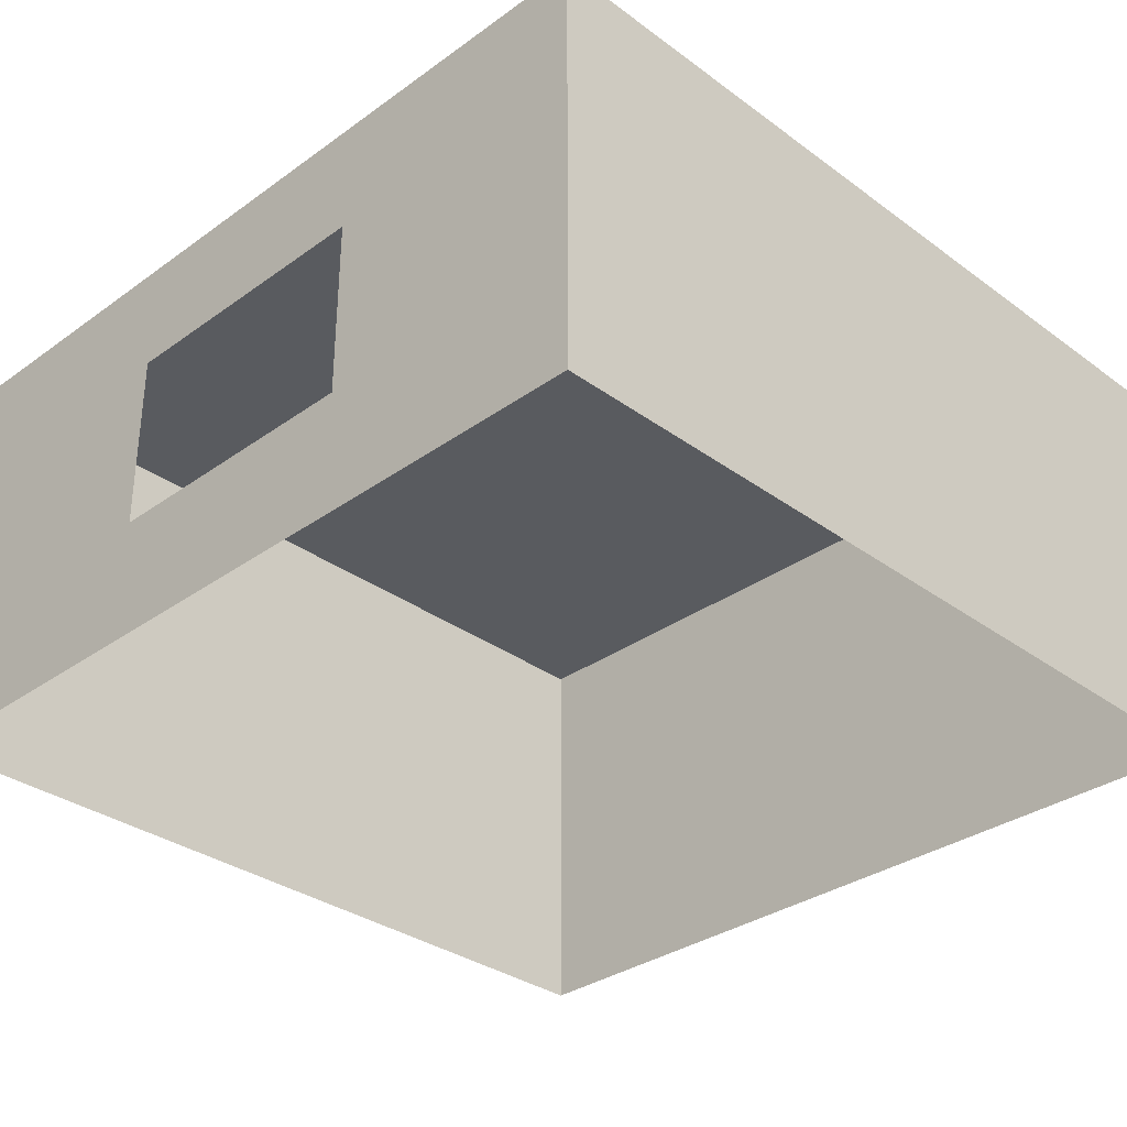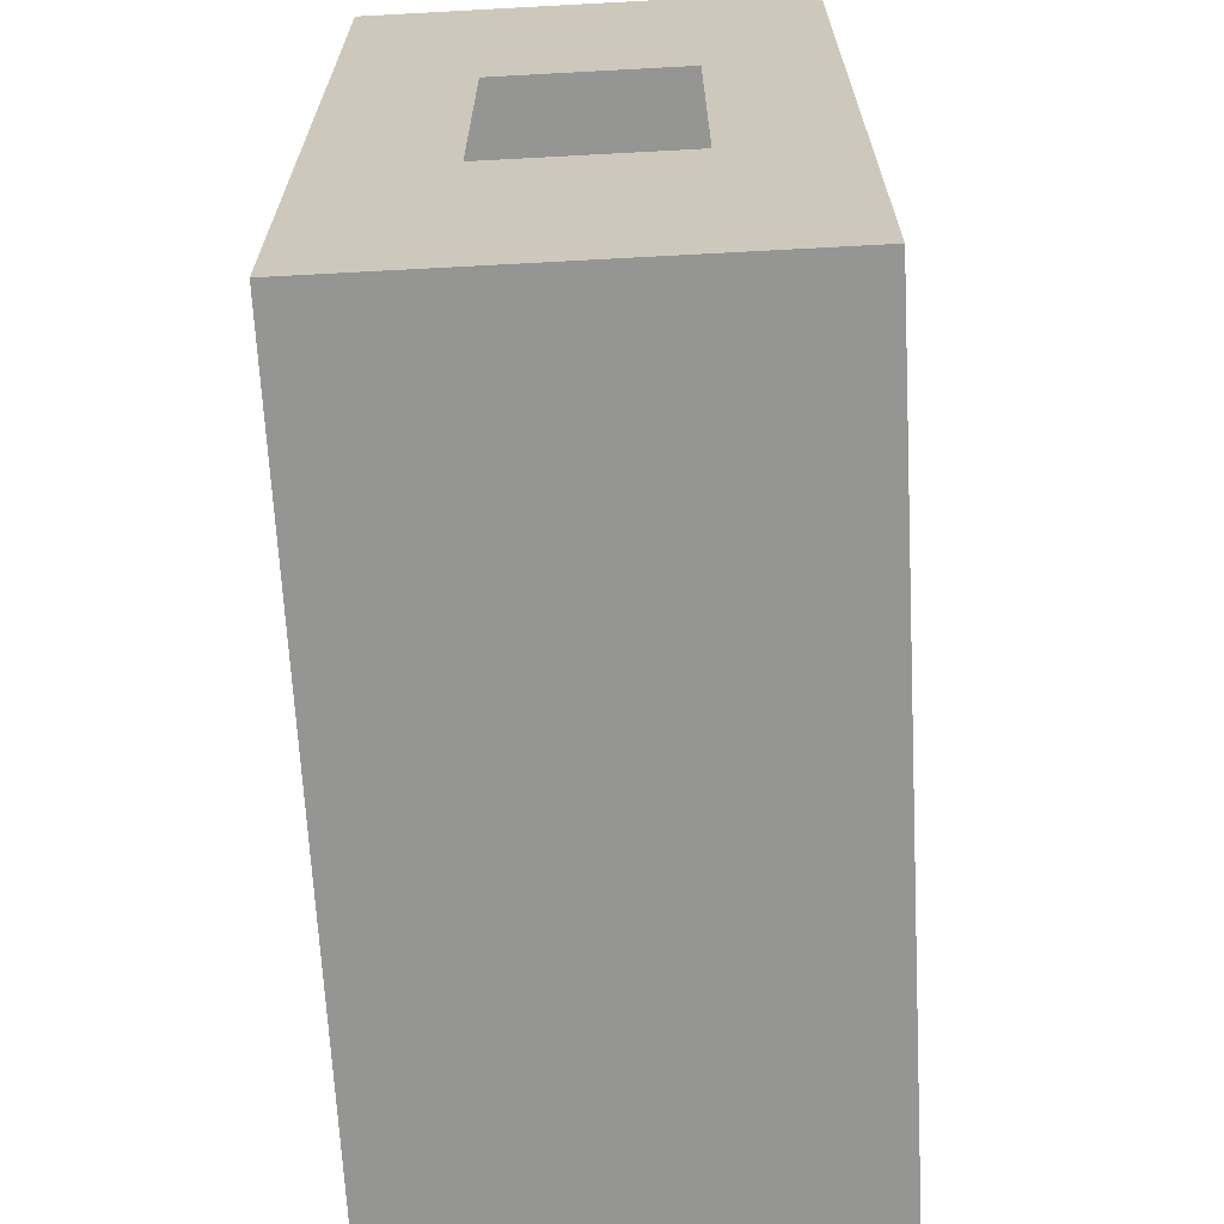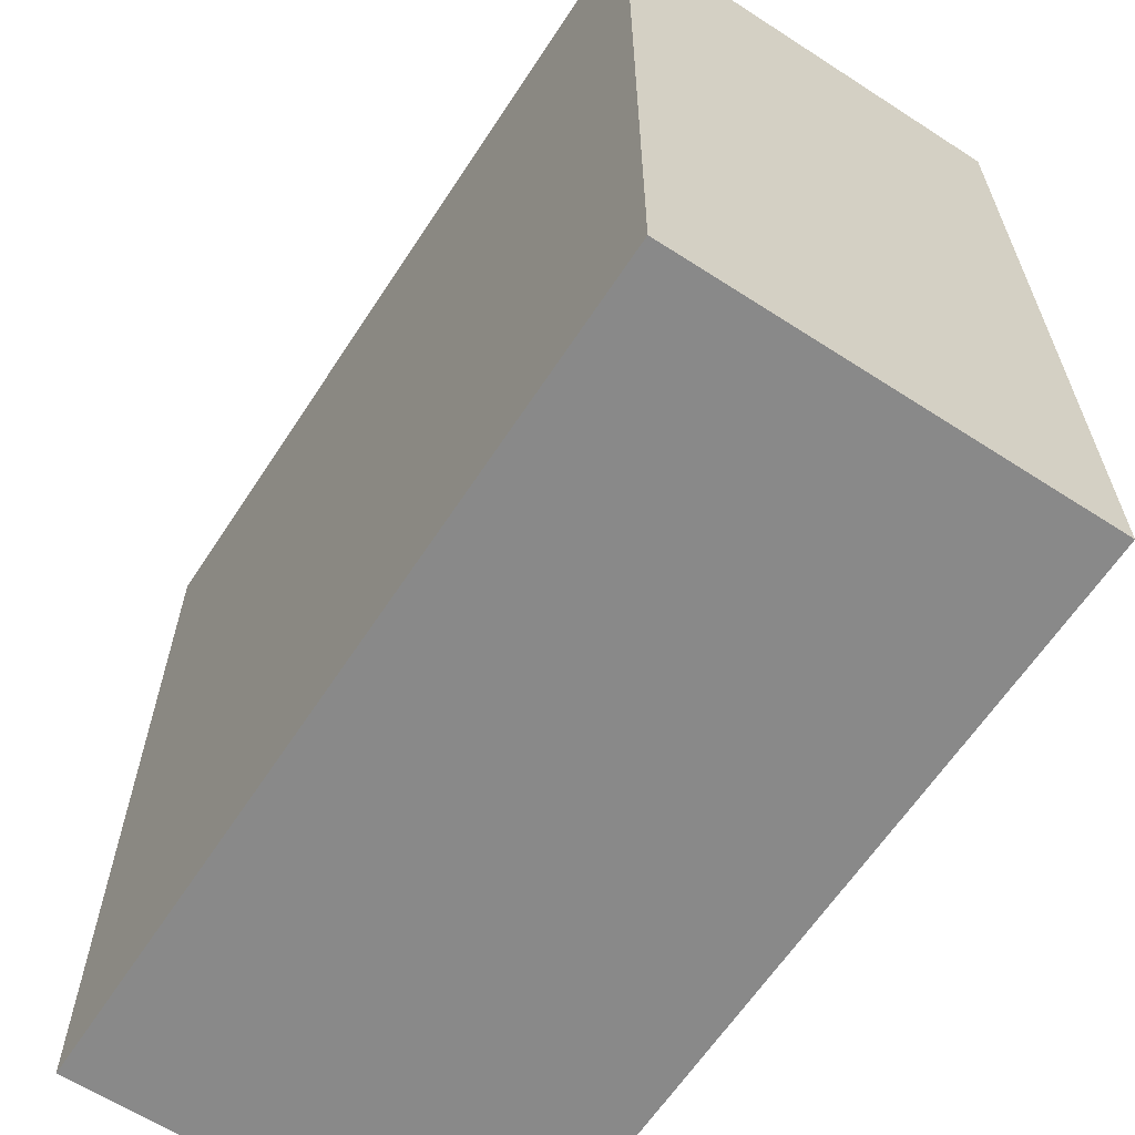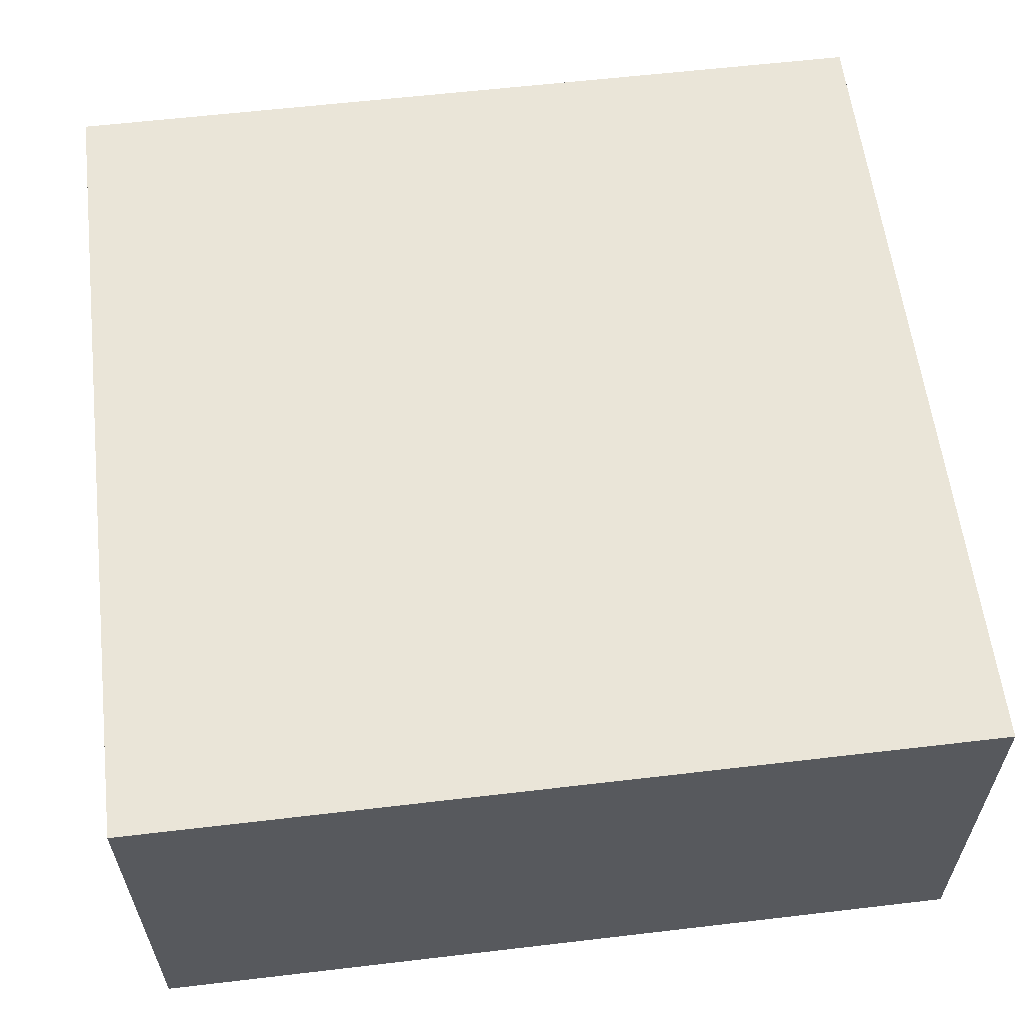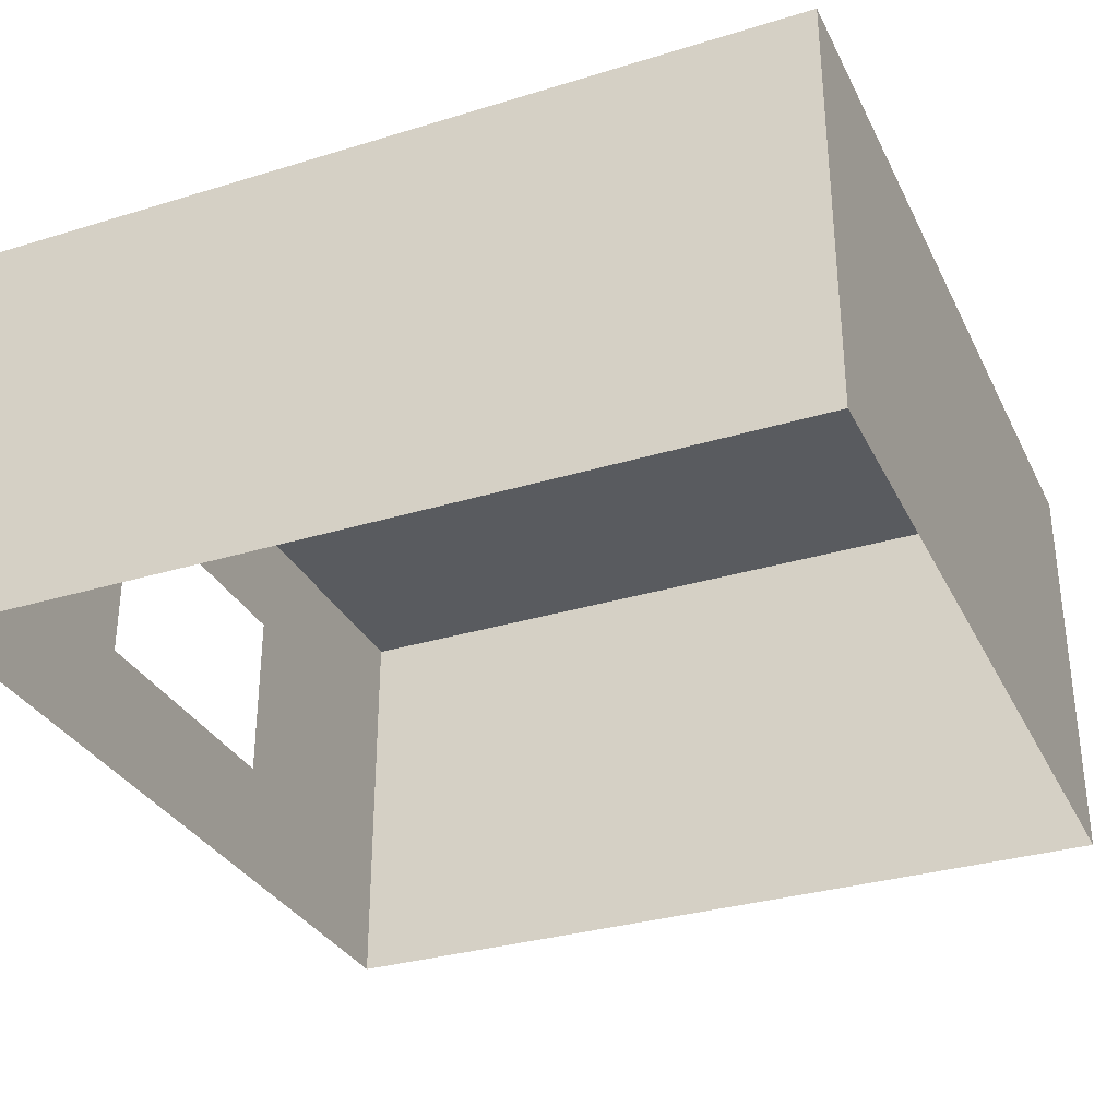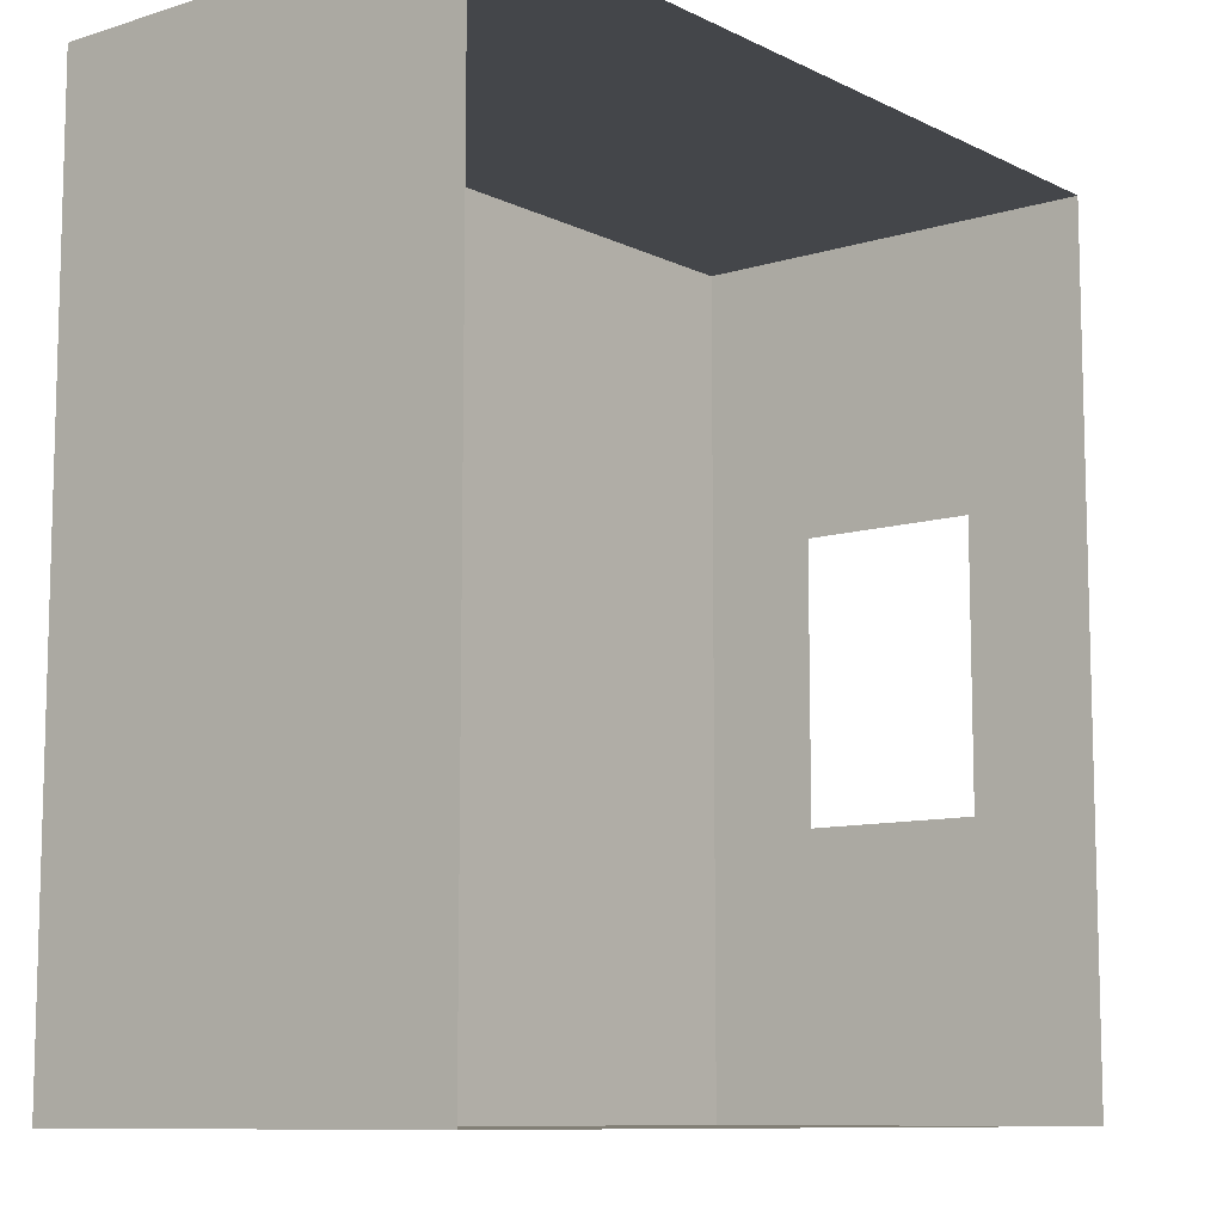
<metadata>
{"format":"obj","ext":"obj","renderer":"f3d","projection":"perspective","resolution":1024,"background":"white","views":[{"elev":-32.7,"azim":134.7,"up":"+Y"},{"elev":-67.3,"azim":93.1,"up":"+Z"},{"elev":-63.0,"azim":-123.2,"up":"+Z"},{"elev":59.4,"azim":-96.9,"up":"+Y"},{"elev":-32.1,"azim":-156.8,"up":"+Y"},{"elev":-9.7,"azim":-51.1,"up":"+Z"}]}
</metadata>
<code>
o Cube
v 3 3 -3
v 3 0 -3
v 3 3 3
v 3 0 3
v -3 3 -3
v -3 0 -3
v -3 3 3
v -3 0 3
v -3 0 -1.019
v -3 0 0.9813
v 3 3 -1.019
v 3 3 0.9813
v -3 3 0.9813
v -3 3 -1.019
v 3 0 0.9813
v 3 0 -1.019
v 3 0.8883 -3
v -3 0.8883 3
v 3 0.8883 3
v -3 0.8883 -3
v 3 0.8883 -1.019
v 3 0.8883 0.9813
v -3 2.181 3
v 3 2.181 -3
v 3 2.181 3
v -3 2.181 -3
v 3 2.181 -1.019
v 3 2.181 0.9813
f 22 4 15
f 11 5 14
f 17 6 20
f 27 1 11
f 10 18 13
f 24 21 17
f 28 19 22
f 18 4 19
f 17 21 2
f 21 22 16
f 2 21 16
f 22 19 4
f 15 16 22
f 14 13 11
f 13 7 12
f 11 13 12
f 7 3 12
f 11 1 5
f 20 26 17
f 26 5 24
f 17 26 24
f 5 1 24
f 17 2 6
f 11 12 27
f 12 3 28
f 27 12 28
f 3 25 28
f 27 24 1
f 13 14 9
f 14 5 26
f 26 20 14
f 20 6 9
f 23 7 13
f 10 8 18
f 18 23 13
f 14 20 9
f 9 10 13
f 24 27 21
f 28 25 19
f 19 25 18
f 25 3 23
f 18 25 23
f 3 7 23
f 18 8 4

</code>
